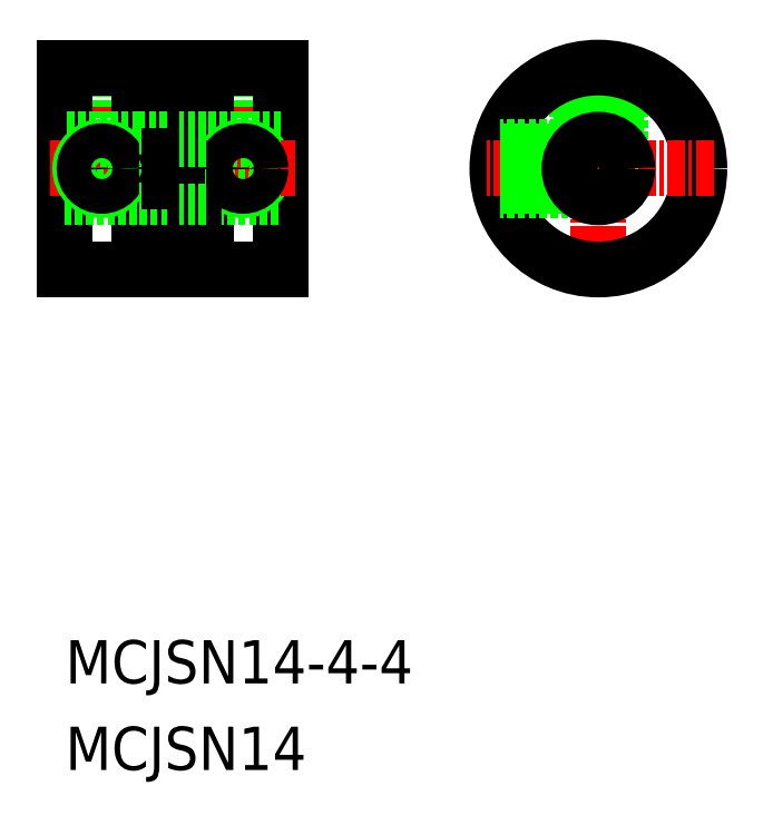
<metadata>
{"format":"dxf","ext":"dxf","renderer":"ezdxf+matplotlib","layout":"modelspace","background":"white","min_lineweight":24,"dpi":150}
</metadata>
<code>
0
SECTION
2
ENTITIES
0
TEXT
8
0
10
58.61
20
66.22
30
0
40
3
1
MCJSN14-4-4
7
MISUMI
0
TEXT
8
0
10
58.61
20
60.22
30
0
40
3
1
MCJSN14
7
MISUMI
0
LINE
8
CENTER
10
61.14
20
99.41
30
0
11
61.14
21
109.9
31
0
0
LINE
8
CENTER
10
70.94
20
99.41
30
0
11
70.94
21
109.9
31
0
0
LINE
8
0
10
62.64
20
103.9
30
0
11
62.64
21
108.9
31
0
0
LINE
8
0
10
62.44
20
103.9
30
0
11
62.44
21
108.9
31
0
0
LINE
8
0
10
59.64
20
103.9
30
0
11
59.64
21
108.9
31
0
0
LINE
8
0
10
59.84
20
103.9
30
0
11
59.84
21
108.9
31
0
0
LINE
8
0
10
69.44
20
103.9
30
0
11
69.44
21
108.9
31
0
0
LINE
8
0
10
69.64
20
103.9
30
0
11
69.64
21
108.9
31
0
0
LINE
8
0
10
72.24
20
103.9
30
0
11
72.24
21
108.9
31
0
0
LINE
8
0
10
72.44
20
103.9
30
0
11
72.44
21
108.9
31
0
0
LINE
8
0
10
66.54
20
103
30
0
11
66.54
21
108.9
31
0
0
LINE
8
0
10
65.64
20
103
30
0
11
65.64
21
108.9
31
0
0
LINE
8
0
10
67.54
20
101.9
30
0
11
67.54
21
108.9
31
0
0
LINE
8
0
10
63.74
20
101.9
30
0
11
63.74
21
108.9
31
0
0
LINE
8
0
10
58.54
20
94.91
30
0
11
58.54
21
108.9
31
0
0
LINE
8
0
10
73.54
20
108.9
30
0
11
73.54
21
94.91
31
0
0
LINE
8
0
10
64.64
20
94.91
30
0
11
64.64
21
108.9
31
0
0
LINE
8
0
10
68.34
20
94.91
30
0
11
68.34
21
108.9
31
0
0
CIRCLE
8
0
10
70.94
20
101.9
30
0
40
1.5
0
LINE
8
CENTER
10
57.54
20
101.9
30
0
11
74.54
21
101.9
31
0
0
LINE
8
0
10
73.54
20
103.9
30
0
11
68.34
21
103.9
31
0
0
LINE
8
0
10
68.34
20
99.91
30
0
11
73.54
21
99.91
31
0
0
CIRCLE
8
0
10
70.94
20
101.9
30
0
40
1.2
0
LINE
8
0
10
66.54
20
94.91
30
0
11
73.54
21
94.91
31
0
0
LINE
8
0
10
66.54
20
94.91
30
0
11
66.54
21
100.8
31
0
0
LINE
8
0
10
65.64
20
94.91
30
0
11
65.64
21
100.8
31
0
0
LINE
8
0
10
67.54
20
94.91
30
0
11
67.54
21
101.9
31
0
0
LINE
8
0
10
63.74
20
94.91
30
0
11
63.74
21
101.9
31
0
0
LINE
8
0
10
63.74
20
94.91
30
0
11
58.54
21
94.91
31
0
0
LINE
8
0
10
65.64
20
94.91
30
0
11
63.74
21
94.91
31
0
0
LINE
8
0
10
58.54
20
99.91
30
0
11
63.74
21
99.91
31
0
0
LINE
8
0
10
63.74
20
103.9
30
0
11
58.54
21
103.9
31
0
0
CIRCLE
8
0
10
61.14
20
101.9
30
0
40
1.5
0
CIRCLE
8
0
10
61.14
20
101.9
30
0
40
1.2
0
LINE
8
0
10
63.74
20
99.91
30
0
11
65.64
21
99.91
31
0
0
LINE
8
0
10
65.84
20
101
30
0
11
66.34
21
101
31
0
0
ARC
8
0
10
66.34
20
100.8
30
0
40
0.2
50
0
51
90
0
ARC
8
0
10
65.84
20
100.8
30
0
40
0.2
50
90
51
180
0
LINE
8
0
10
68.34
20
99.91
30
0
11
66.54
21
99.91
31
0
0
LINE
8
0
10
65.64
20
103.9
30
0
11
63.74
21
103.9
31
0
0
LINE
8
0
10
65.84
20
102.8
30
0
11
66.34
21
102.8
31
0
0
ARC
8
0
10
65.84
20
103
30
0
40
0.2
50
180
51
270
0
ARC
8
0
10
66.34
20
103
30
0
40
0.2
50
270
51
0
0
LINE
8
0
10
68.34
20
103.9
30
0
11
66.54
21
103.9
31
0
0
LINE
8
0
10
66.54
20
108.9
30
0
11
73.54
21
108.9
31
0
0
LINE
8
0
10
58.54
20
108.9
30
0
11
63.74
21
108.9
31
0
0
LINE
8
0
10
63.74
20
108.9
30
0
11
65.64
21
108.9
31
0
0
LINE
8
CENTER
10
95.54
20
109.9
30
0
11
95.54
21
93.91
31
0
0
LINE
8
0
10
94.34
20
103.5
30
0
11
94.34
21
108.8
31
0
0
LINE
8
0
10
94.04
20
103.2
30
0
11
94.04
21
108.8
31
0
0
LINE
8
0
10
96.74
20
103.5
30
0
11
96.74
21
108.8
31
0
0
LINE
8
0
10
97.04
20
103.2
30
0
11
97.04
21
108.8
31
0
0
CIRCLE
8
0
10
95.54
20
101.9
30
0
40
7
0
LINE
8
CENTER
10
103.5
20
101.9
30
0
11
87.54
21
101.9
31
0
0
LINE
8
0
10
94.22
20
100.4
30
0
11
88.7
21
100.4
31
0
0
LINE
8
0
10
93.94
20
100.7
30
0
11
88.64
21
100.7
31
0
0
LINE
8
0
10
93.94
20
103.1
30
0
11
88.64
21
103.1
31
0
0
LINE
8
0
10
94.22
20
103.4
30
0
11
88.7
21
103.4
31
0
0
CIRCLE
8
0
10
95.54
20
101.9
30
0
40
2
0
VIEWPORT
8
0
10
5.614
20
3.902
30
0
40
12.37
41
9.99
68
     1
69
     1
0
VIEWPORT
8
0
10
5.614
20
3.902
30
0
40
8.982
41
6.243
68
     2
69
     2
0
ENDSEC
0
EOF

</code>
